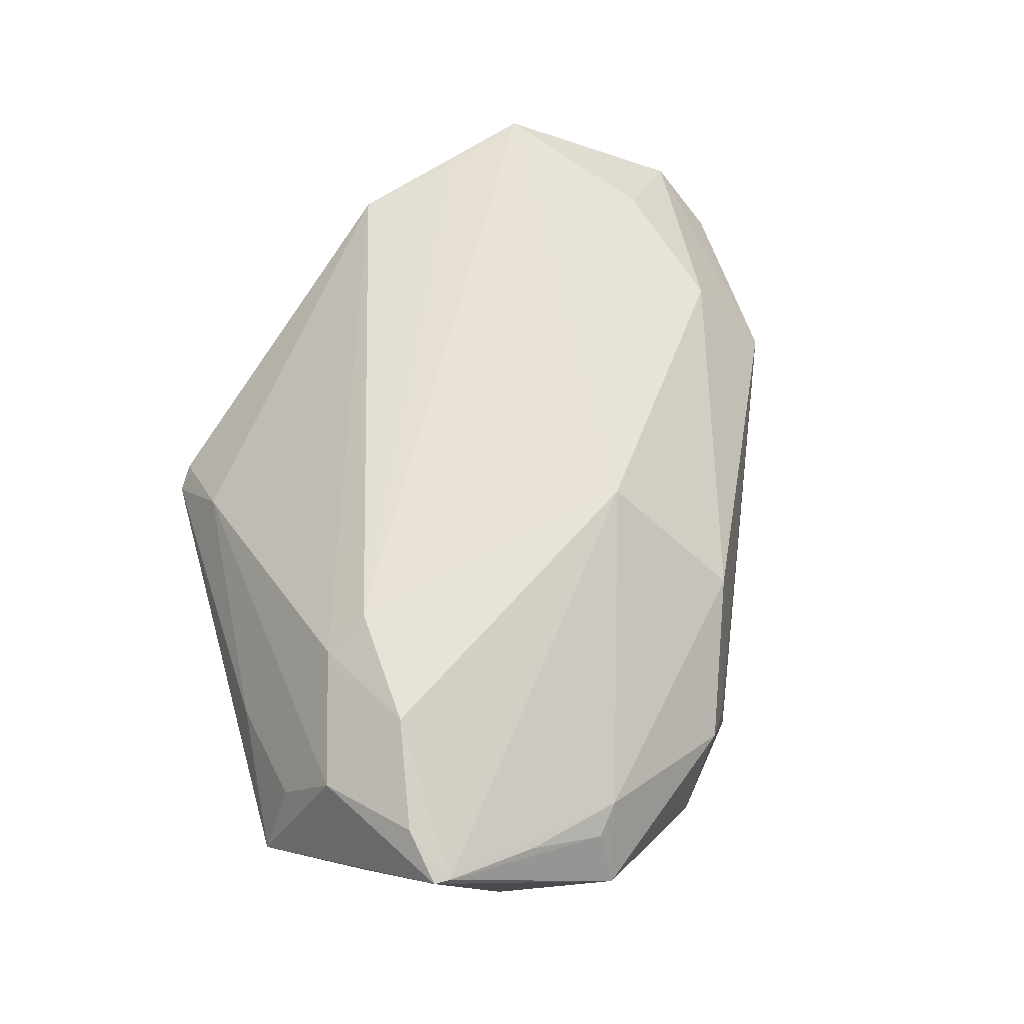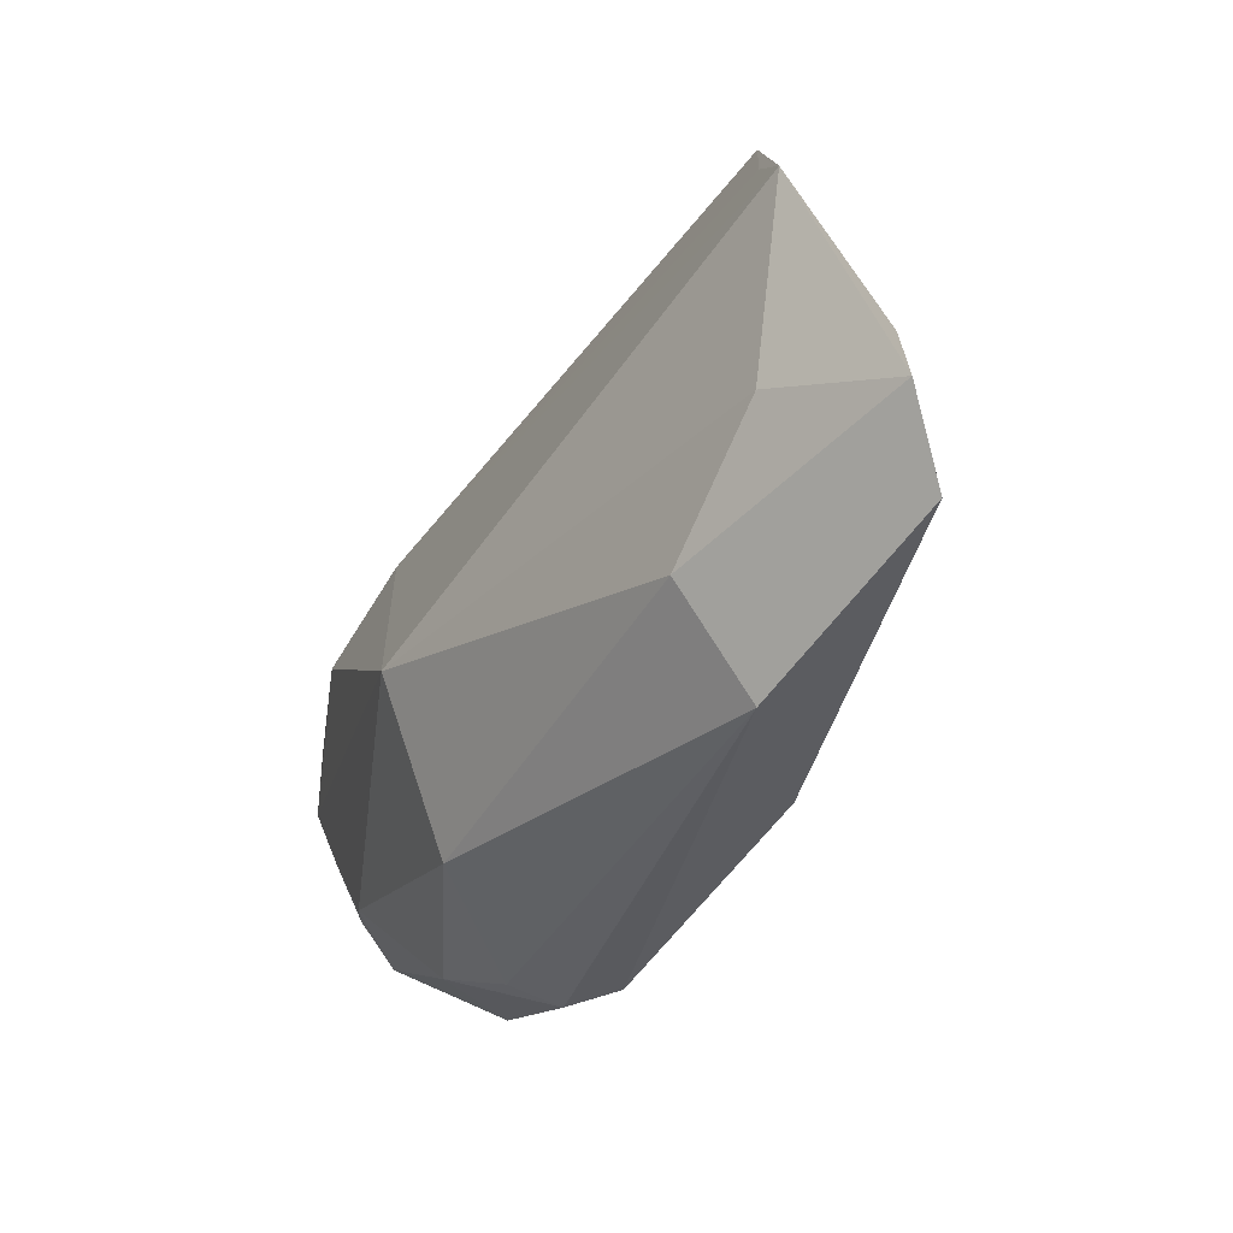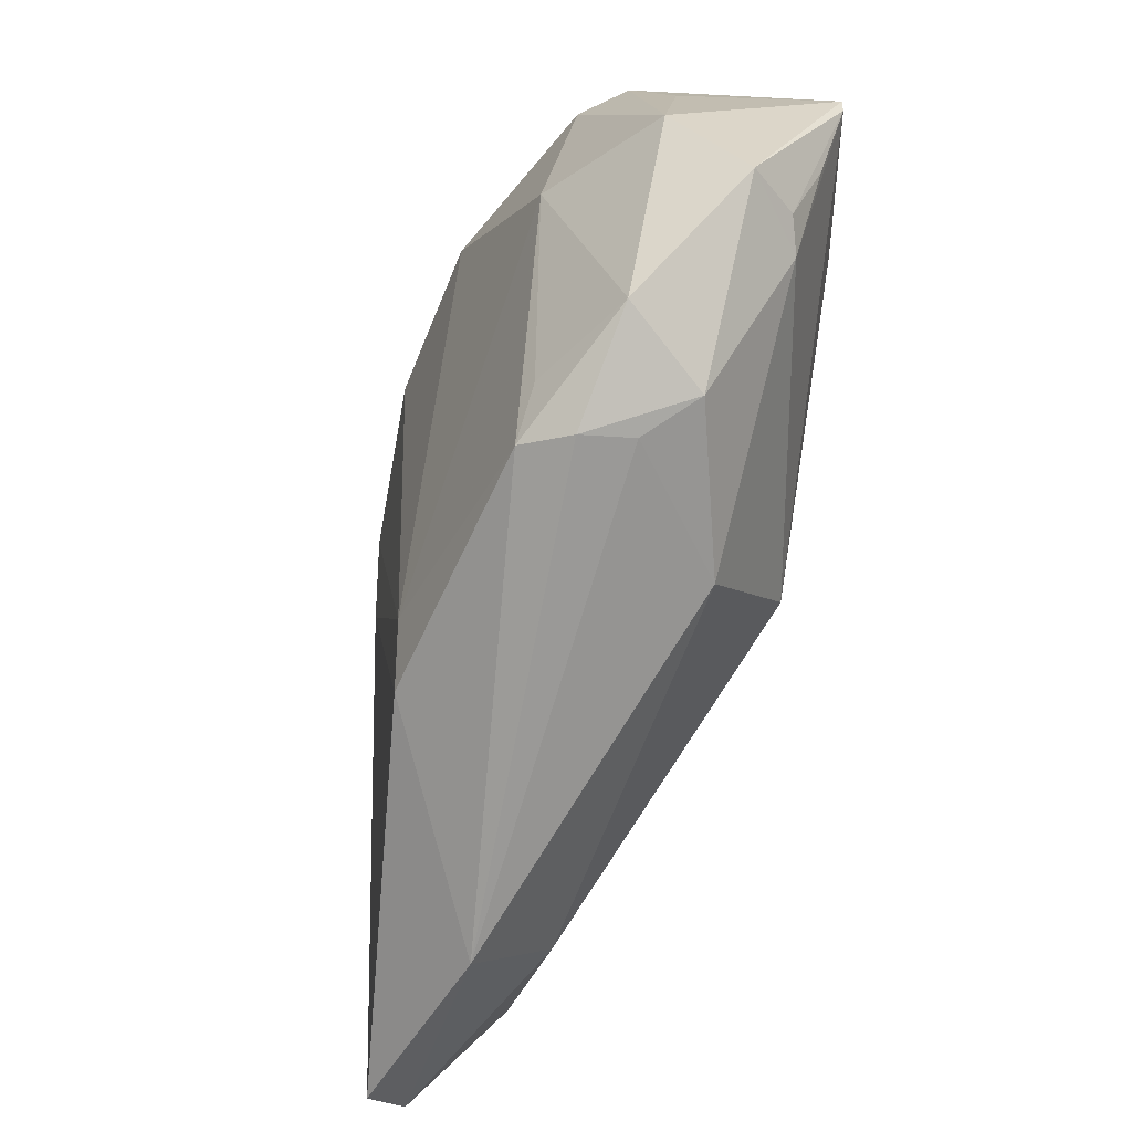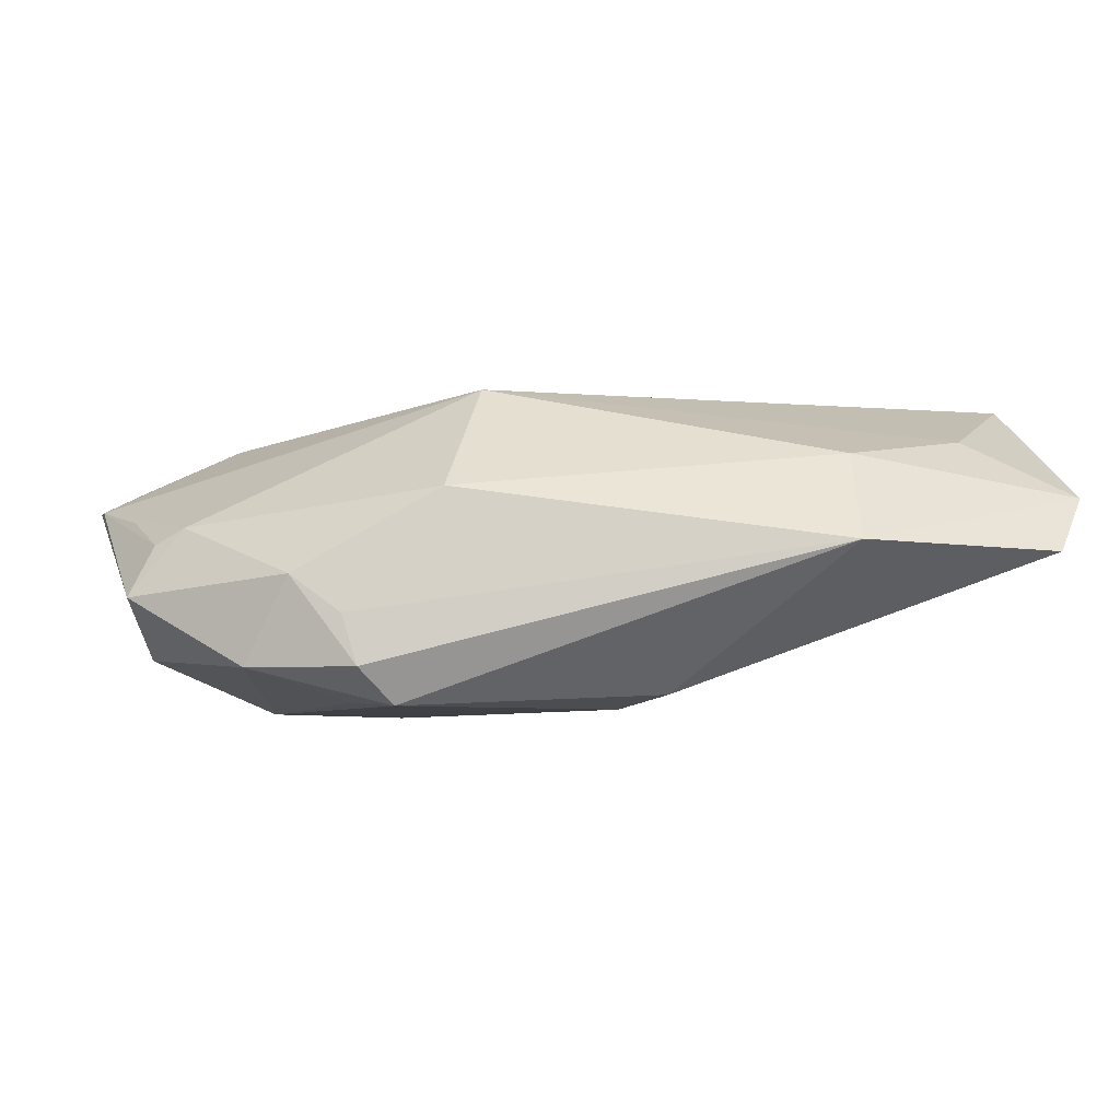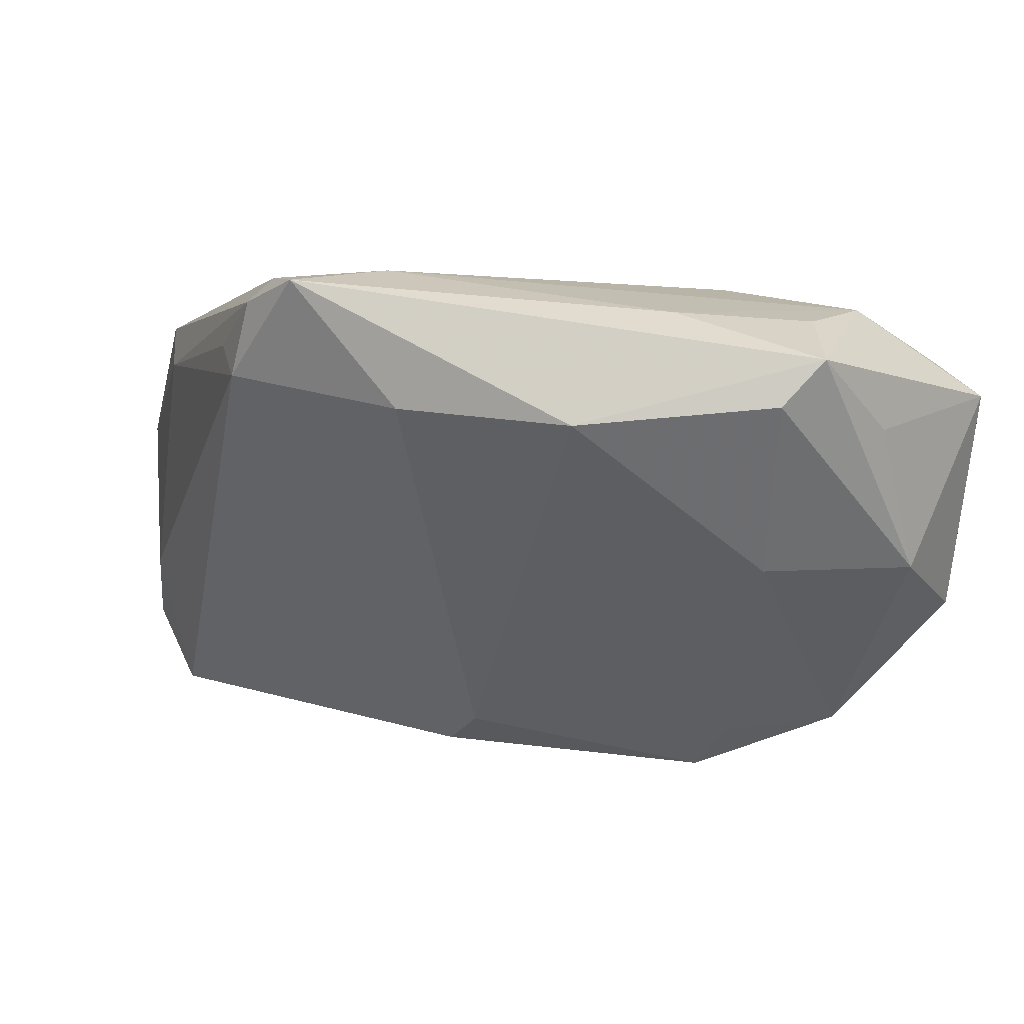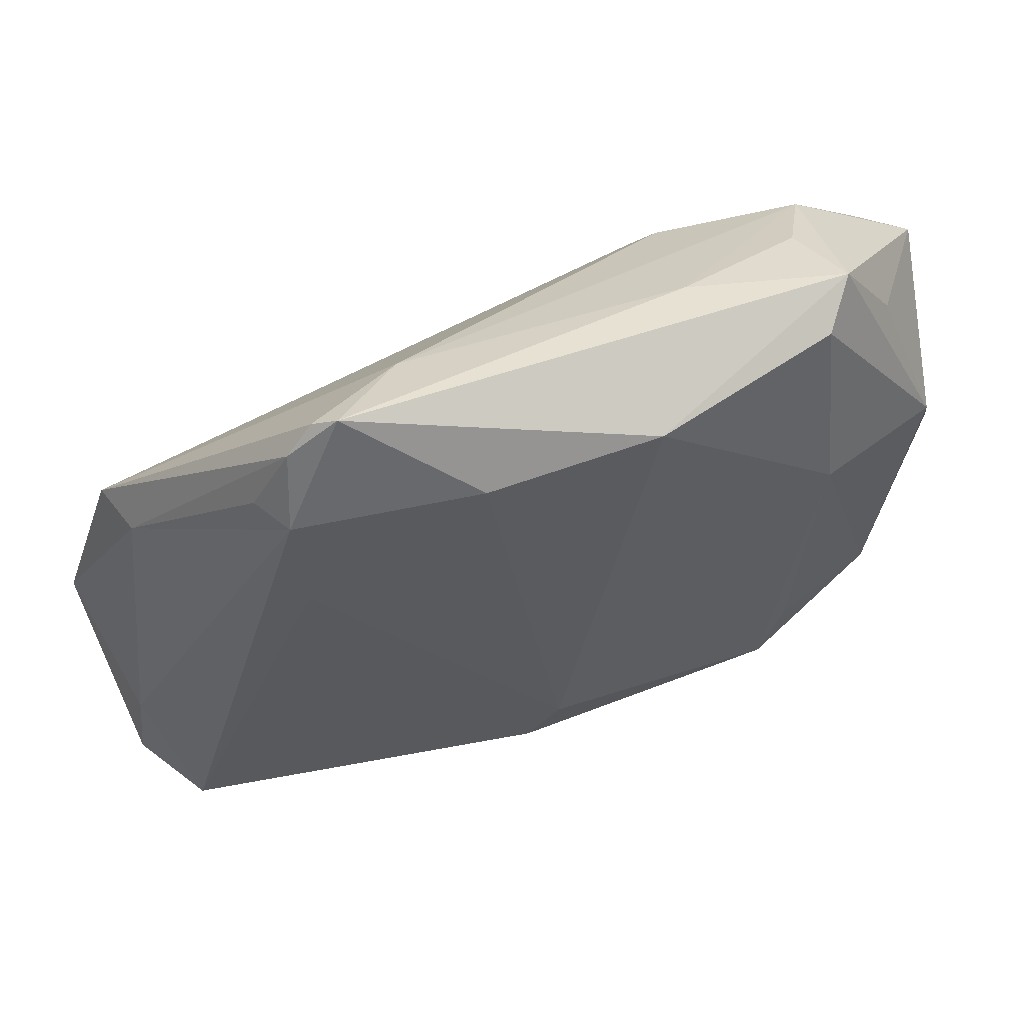
<metadata>
{"format":"obj","ext":"obj","renderer":"f3d","projection":"perspective","resolution":1024,"background":"white","views":[{"elev":54.8,"azim":-105.7,"up":"+Z"},{"elev":-59.3,"azim":55.8,"up":"+Y"},{"elev":-49.3,"azim":-116.8,"up":"+Y"},{"elev":-5.5,"azim":-19.7,"up":"+Z"},{"elev":48.5,"azim":-169.0,"up":"+Y"},{"elev":57.2,"azim":159.3,"up":"+Y"}]}
</metadata>
<code>
v -0.04261 0.02903 -0.007227
v -0.04748 0.02347 0.01042
v -0.00949 0.03466 -0.01853
v 0.0506 -0.007754 0.01867
v -0.04716 -0.002727 0.003088
v -0.02222 0.02759 0.01339
v -0.02644 -0.02293 -0.01859
v -0.01804 0.03899 -0.003557
v -0.02154 -0.02574 0.00657
v 0.03007 0.01179 -0.01082
v 0.02381 0.0407 -0.008289
v 0.02628 0.03889 -0.006471
v 0.05273 -0.04128 0.006331
v -0.03565 0.02141 0.01609
v -0.03819 -0.01962 -0.00352
v 0.0469 -0.04639 -0.0006678
v 0.04129 -0.0329 0.01367
v 0.05152 -0.02942 0.005684
v -0.0313 0.03705 -0.01389
v 0.01029 0.03171 -0.01685
v -0.0481 0.01258 -0.01218
v 0.001706 -0.02073 -0.01868
v -0.01299 -0.01301 0.02024
v 0.005247 -0.02783 -0.01711
v 0.055 -0.01846 0.0202
v 0.02126 -0.0462 -9.391e-05
v 0.03363 0.02623 -0.005535
v 0.03101 0.02703 -0.01086
v 0.01478 0.03686 -0.0006997
v 0.04839 0.005423 0.01648
v -0.04229 -0.01501 -0.01413
v -0.03522 0.0403 -0.009106
v -0.02029 0.0223 0.01684
v -0.03322 0.03654 0.0004896
v -0.0317 0.01568 -0.01868
v 0.04644 0.00615 0.009348
v 0.02409 -0.03776 0.01087
v 0.02944 0.03528 -0.00708
v -0.05115 0.009186 0.004765
v -0.03117 -0.02409 -0.01422
v -0.02964 -0.01585 -0.01806
v -0.03276 -0.02292 -0.008113
v -0.05354 0.02207 0.007156
v -0.05354 -0.0006981 -0.005306
v -0.05354 0.02011 0.007152
v -0.03791 0.03162 0.008563
v -0.05016 -5.634e-05 0.001147
f 25 33 23
f 16 28 18
f 10 28 16
f 3 32 11
f 13 18 25
f 16 18 13
f 25 23 17
f 23 37 17
f 17 13 25
f 37 13 17
f 23 45 5
f 14 23 33
f 14 45 23
f 7 40 31
f 9 37 23
f 23 5 9
f 4 33 25
f 25 30 4
f 4 30 33
f 36 18 28
f 25 18 36
f 36 30 25
f 28 10 22
f 3 22 35
f 35 22 7
f 6 14 33
f 33 30 6
f 28 11 38
f 30 36 38
f 47 45 44
f 44 5 47
f 14 6 46
f 26 40 7
f 37 9 26
f 16 13 26
f 26 13 37
f 15 31 40
f 44 31 15
f 15 5 44
f 15 9 5
f 20 22 3
f 28 22 20
f 3 11 20
f 20 11 28
f 24 10 16
f 24 22 10
f 7 22 24
f 16 26 24
f 24 26 7
f 19 32 3
f 3 35 19
f 7 31 41
f 41 35 7
f 31 35 41
f 30 38 12
f 12 38 11
f 27 36 28
f 28 38 27
f 27 38 36
f 39 5 45
f 45 47 39
f 39 47 5
f 45 14 2
f 14 46 2
f 8 11 32
f 29 46 6
f 29 12 11
f 11 8 29
f 29 8 46
f 29 6 30
f 30 12 29
f 40 26 42
f 42 15 40
f 42 26 9
f 9 15 42
f 21 19 35
f 21 35 31
f 32 19 21
f 21 31 44
f 21 1 32
f 45 2 43
f 43 2 46
f 43 46 32
f 32 1 43
f 1 21 43
f 44 45 43
f 43 21 44
f 32 46 34
f 34 8 32
f 46 8 34

</code>
